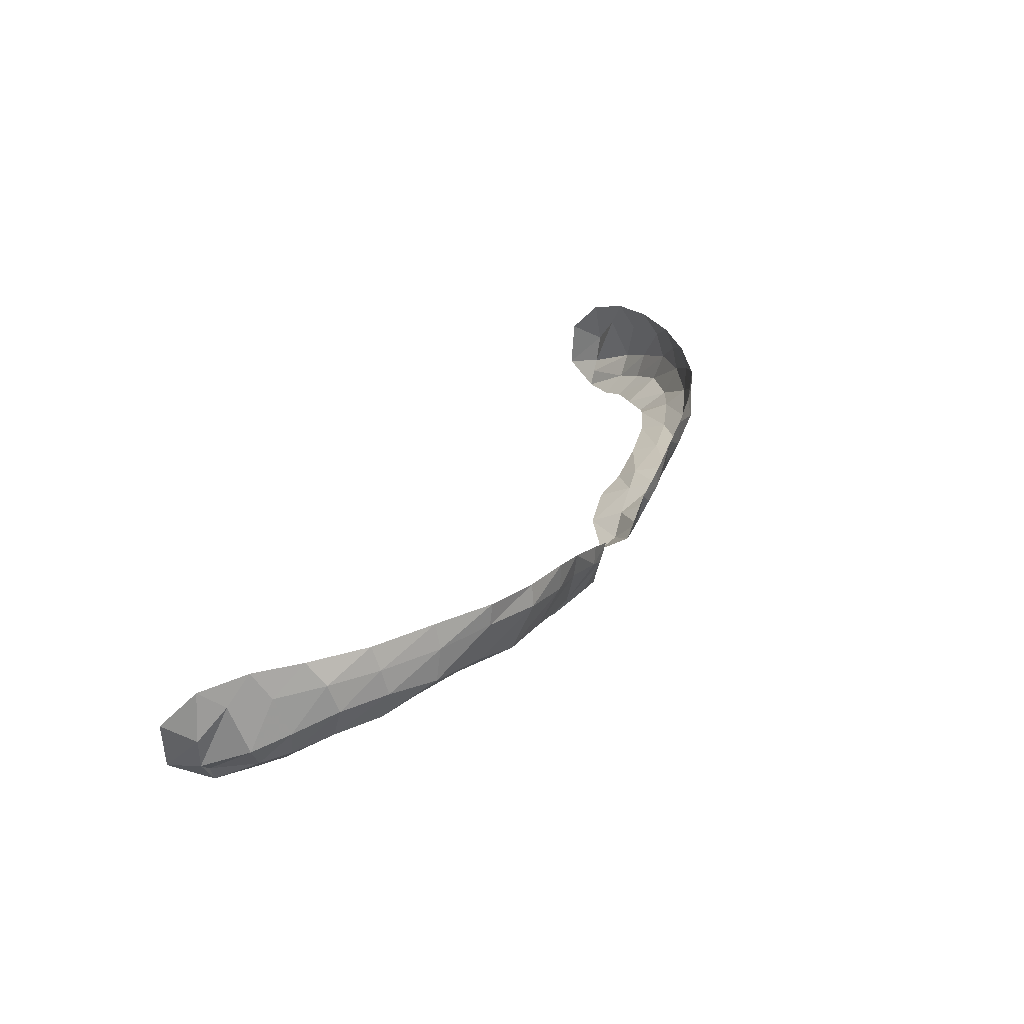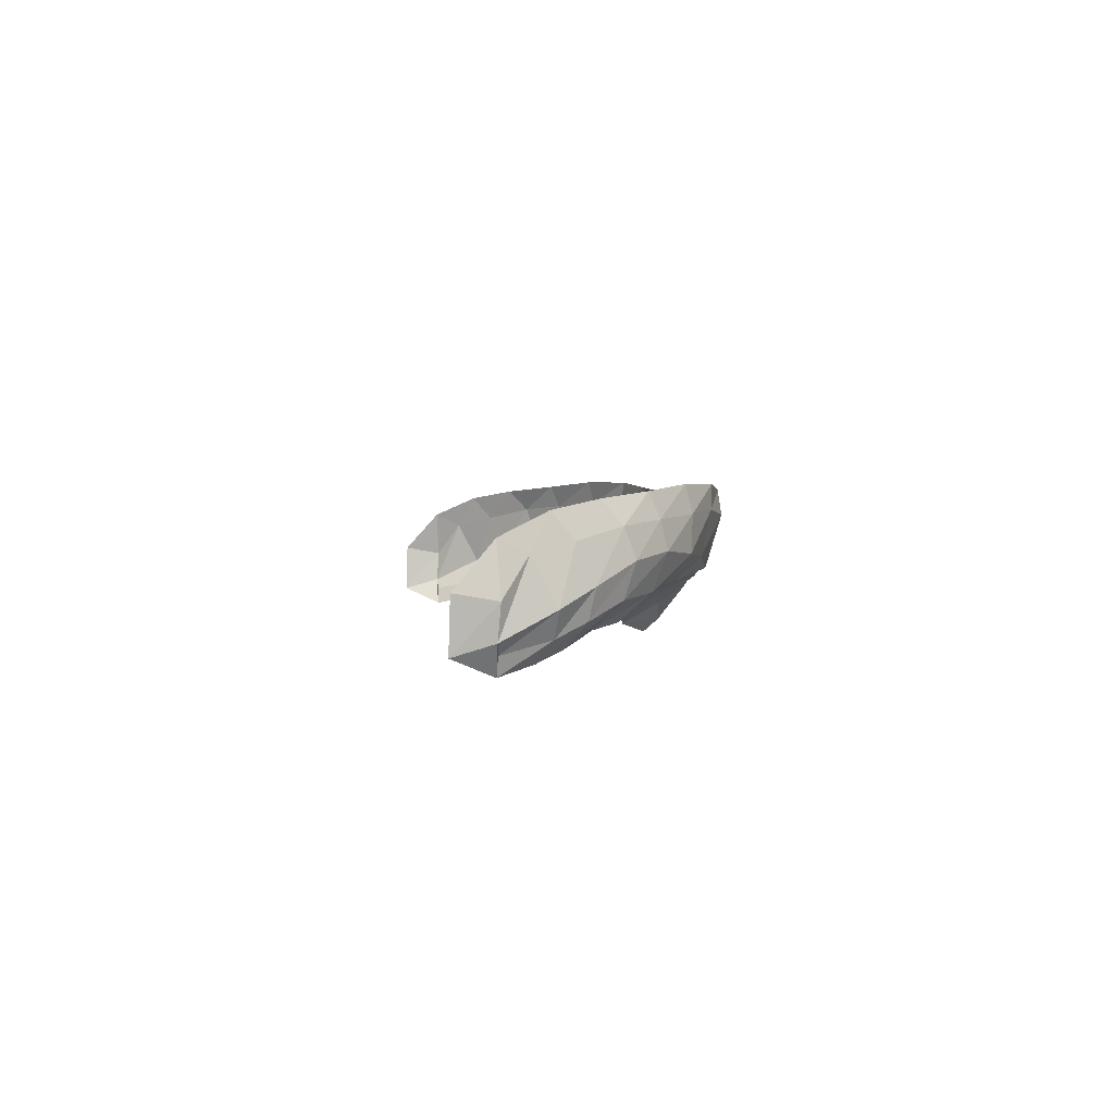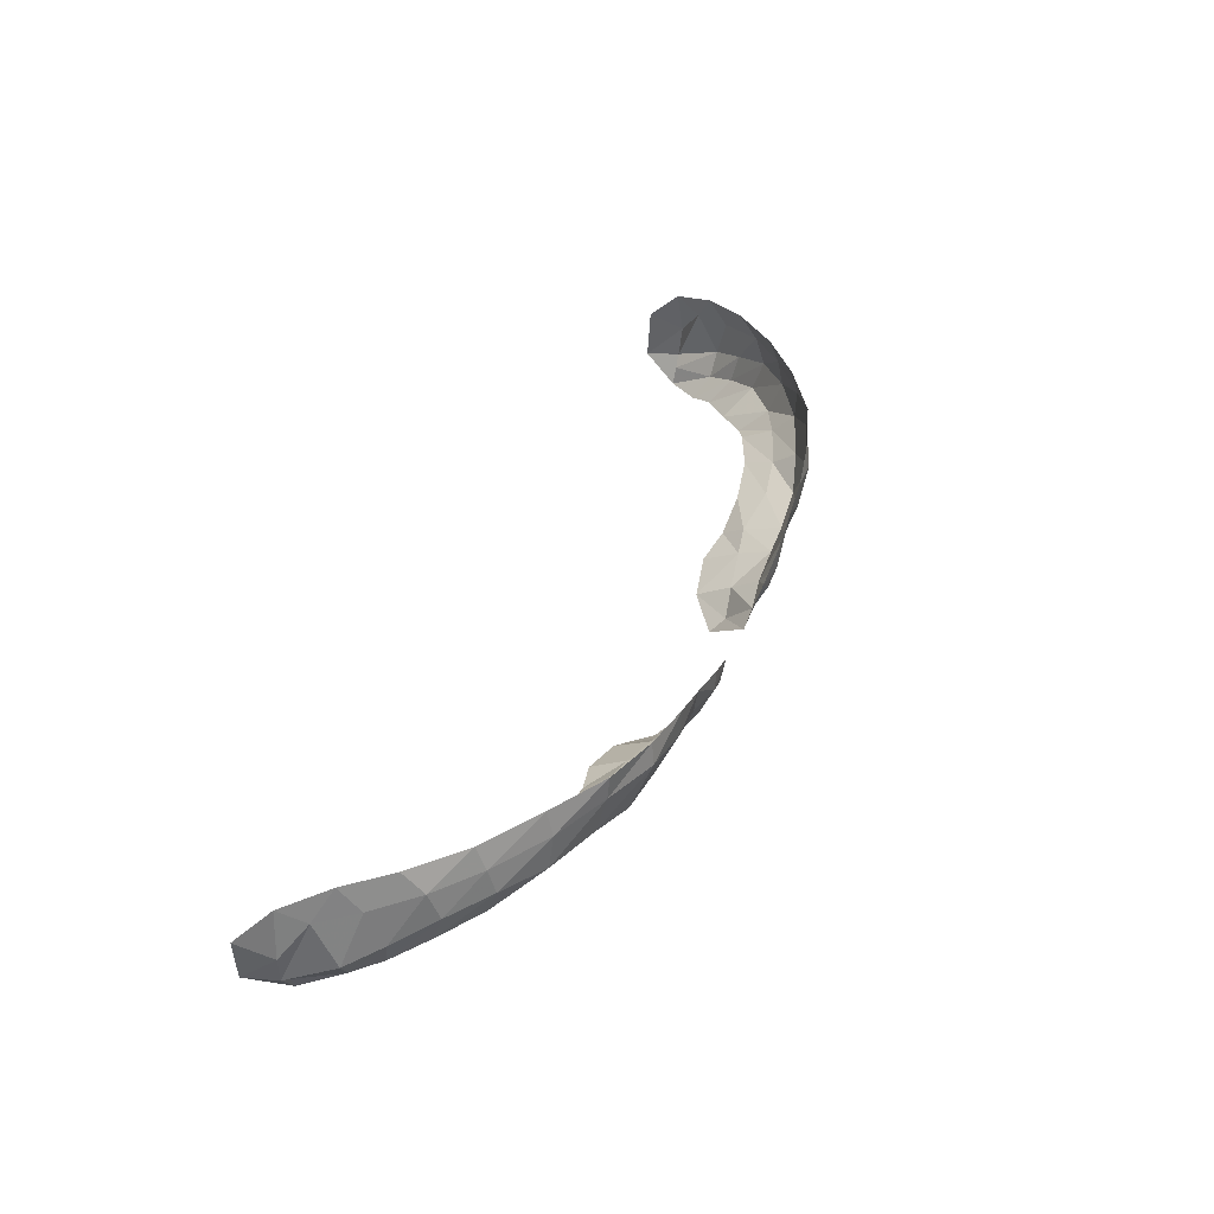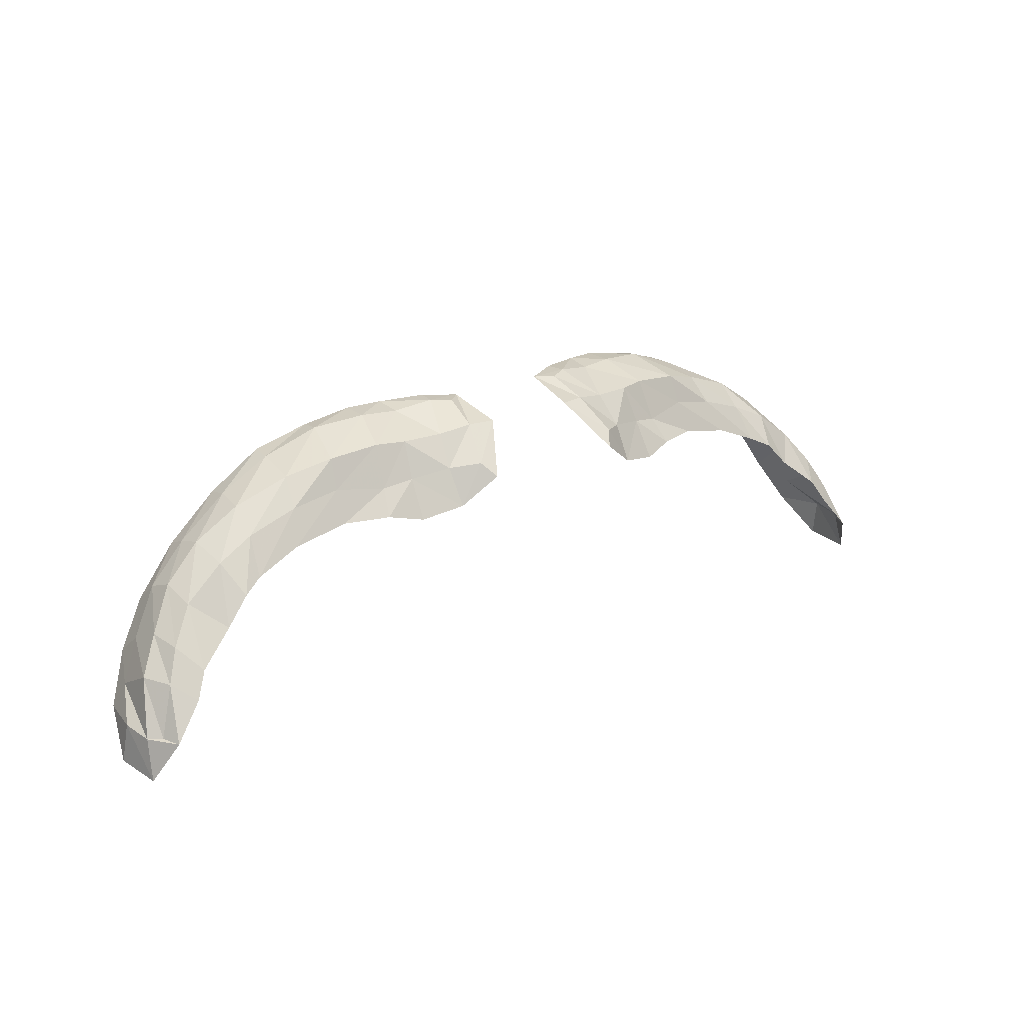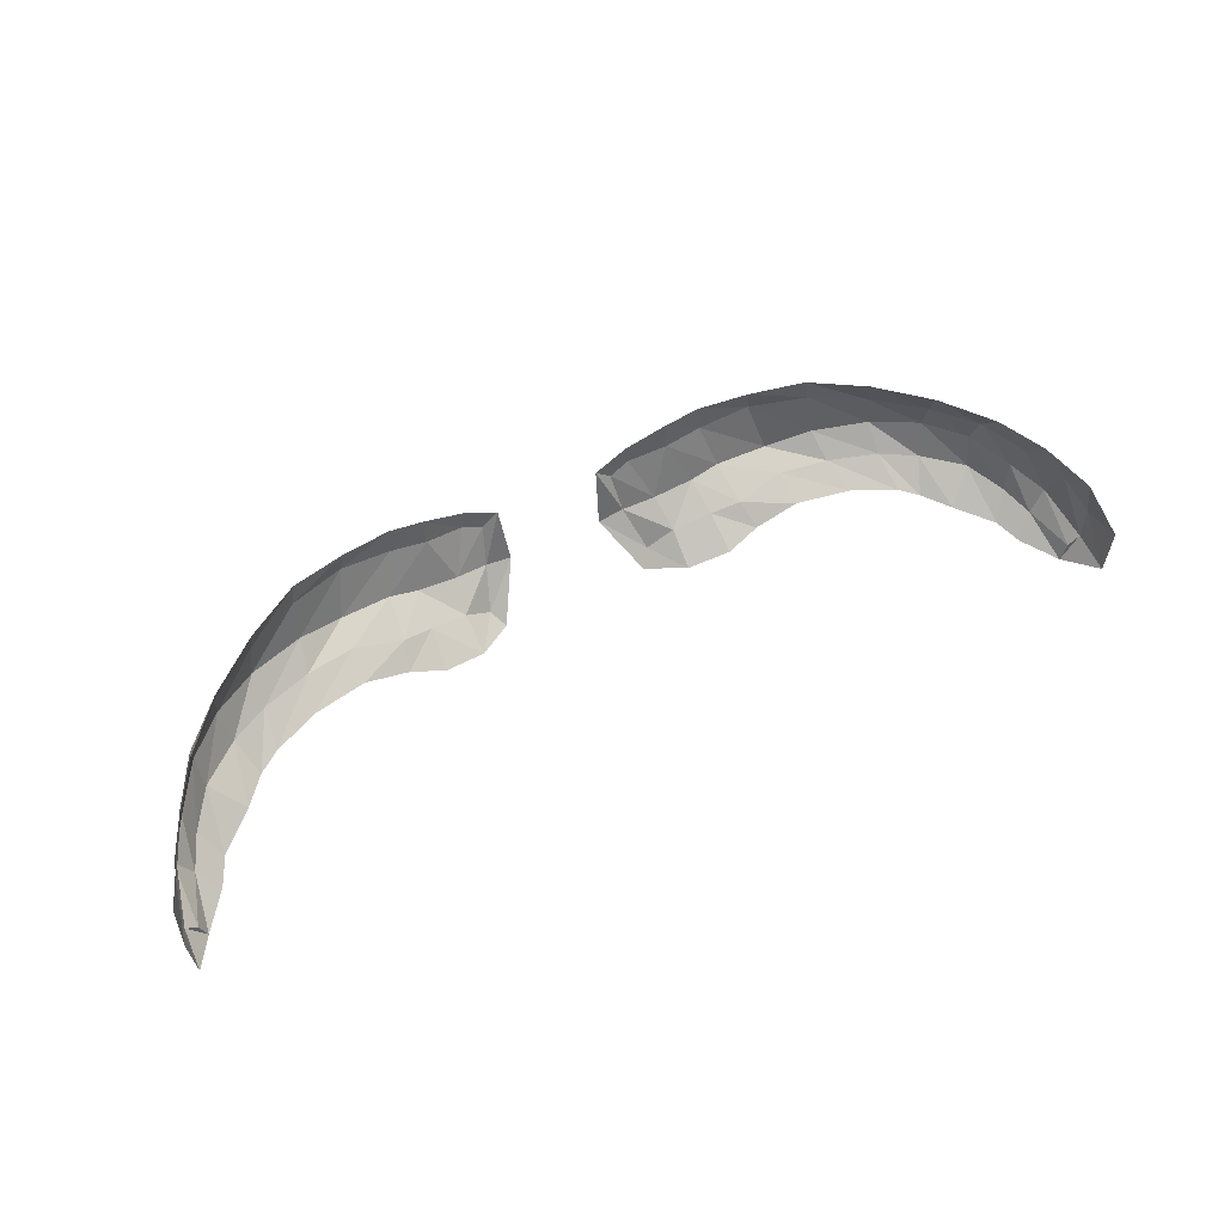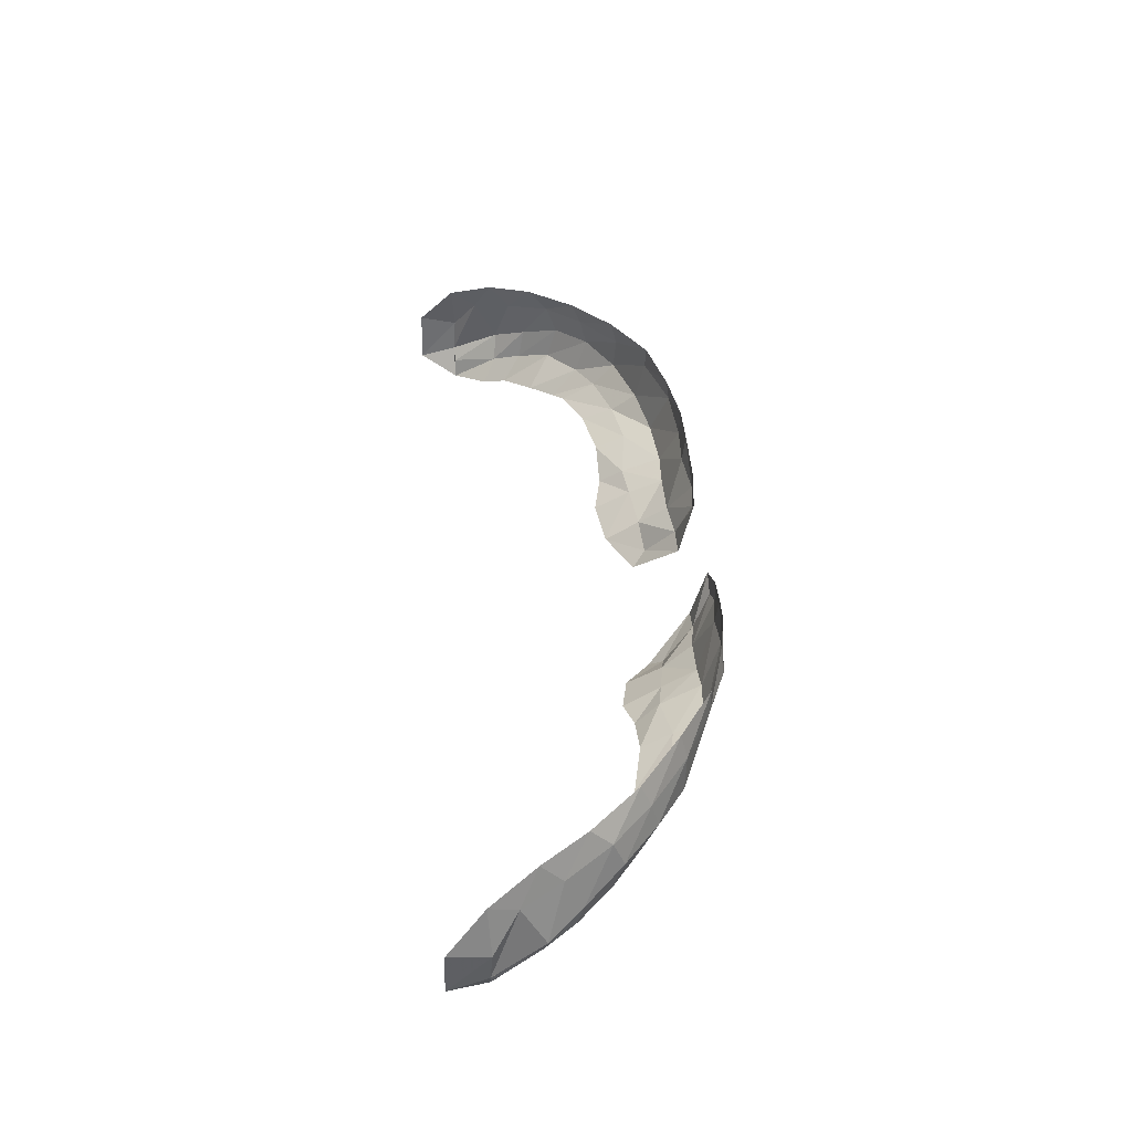
<metadata>
{"format":"obj","ext":"obj","renderer":"f3d","projection":"perspective","resolution":1024,"background":"white","views":[{"elev":32.0,"azim":-64.1,"up":"+Y"},{"elev":2.4,"azim":-96.5,"up":"+Y"},{"elev":42.6,"azim":-68.3,"up":"+Y"},{"elev":21.0,"azim":-38.4,"up":"+Z"},{"elev":54.5,"azim":152.7,"up":"+Y"},{"elev":40.7,"azim":-94.4,"up":"+Y"}]}
</metadata>
<code>
v 0.1845 7.547 1.375
v 0.134 7.535 1.385
v 0.1555 7.677 1.487
v 0.1032 7.66 1.49
v 0.2258 7.559 1.385
v 0.196 7.687 1.484
v 0.2791 7.574 1.385
v 0.2557 7.692 1.474
v 0.3455 7.575 1.372
v 0.3209 7.699 1.454
v 0.4001 7.57 1.349
v 0.3847 7.7 1.413
v 0.425 7.559 1.337
v 0.4461 7.693 1.365
v 0.4526 7.553 1.307
v 0.4957 7.686 1.309
v 0.4954 7.538 1.272
v 0.528 7.675 1.256
v 0.5114 7.526 1.244
v 0.5571 7.65 1.202
v 0.544 7.516 1.204
v 0.5737 7.599 1.158
v 0.0907 7.522 1.417
v 0.0631 7.642 1.487
v 0.1821 7.573 1.42
v 0.1357 7.559 1.427
v 0.2177 7.58 1.414
v 0.2769 7.593 1.422
v 0.3345 7.596 1.411
v 0.3939 7.597 1.391
v 0.4388 7.59 1.37
v 0.4855 7.585 1.334
v 0.5146 7.567 1.295
v 0.5322 7.551 1.26
v 0.552 7.538 1.204
v 0.1035 7.538 1.432
v 0.1535 7.646 1.482
v 0.1982 7.653 1.484
v 0.2592 7.665 1.477
v 0.3253 7.672 1.453
v 0.3875 7.669 1.421
v 0.4473 7.664 1.377
v 0.4919 7.659 1.333
v 0.5244 7.646 1.282
v 0.5479 7.634 1.235
v 0.5698 7.591 1.206
v 0.1069 7.636 1.49
v 0.0827 7.624 1.488
v 0.1777 7.593 1.461
v 0.2126 7.602 1.462
v 0.2741 7.607 1.456
v 0.3282 7.622 1.442
v 0.3937 7.627 1.418
v 0.4455 7.632 1.385
v 0.4892 7.625 1.346
v 0.5227 7.601 1.302
v 0.5494 7.581 1.263
v 0.5654 7.551 1.203
v 0.1289 7.586 1.463
v 0.0893 7.579 1.468
v 0.0578 7.573 1.469
v 0.5684 7.538 1.157
v -0.1845 7.547 1.375
v -0.134 7.535 1.385
v -0.1555 7.677 1.487
v -0.1032 7.66 1.49
v -0.2258 7.559 1.385
v -0.196 7.687 1.484
v -0.2791 7.574 1.385
v -0.2557 7.692 1.474
v -0.3455 7.575 1.372
v -0.3209 7.699 1.454
v -0.4001 7.57 1.349
v -0.3847 7.7 1.413
v -0.425 7.559 1.337
v -0.4461 7.693 1.365
v -0.4526 7.553 1.307
v -0.4957 7.686 1.309
v -0.4954 7.538 1.272
v -0.528 7.675 1.256
v -0.5114 7.526 1.244
v -0.5571 7.65 1.202
v -0.544 7.516 1.204
v -0.5737 7.599 1.158
v -0.0907 7.522 1.417
v -0.0631 7.642 1.487
v -0.1821 7.573 1.42
v -0.1357 7.559 1.427
v -0.2177 7.58 1.414
v -0.2769 7.593 1.422
v -0.3345 7.596 1.411
v -0.3939 7.597 1.391
v -0.4388 7.59 1.37
v -0.4855 7.585 1.334
v -0.5146 7.567 1.295
v -0.5322 7.551 1.26
v -0.552 7.538 1.204
v -0.1035 7.538 1.432
v -0.1535 7.646 1.482
v -0.1982 7.653 1.484
v -0.2592 7.665 1.477
v -0.3253 7.672 1.453
v -0.3875 7.669 1.421
v -0.4473 7.664 1.377
v -0.4919 7.659 1.333
v -0.5244 7.646 1.282
v -0.5479 7.634 1.235
v -0.5698 7.591 1.206
v -0.1069 7.636 1.49
v -0.0827 7.624 1.488
v -0.1777 7.593 1.461
v -0.2126 7.602 1.462
v -0.2741 7.607 1.456
v -0.3282 7.622 1.442
v -0.3937 7.627 1.418
v -0.4455 7.632 1.385
v -0.4892 7.625 1.346
v -0.5227 7.601 1.302
v -0.5494 7.581 1.263
v -0.5654 7.551 1.203
v -0.1289 7.586 1.463
v -0.0893 7.579 1.468
v -0.0578 7.573 1.469
v -0.5684 7.538 1.157
f 47 37 3 4
f 25 1 5 27
f 27 5 7 28
f 28 7 9 29
f 29 9 11 30
f 30 11 13 31
f 31 13 15 32
f 32 15 17 33
f 33 17 19 34
f 34 19 21 35
f 47 4 24 48
f 2 1 25 26
f 49 25 27 50
f 50 27 28 51
f 51 28 29 52
f 52 29 30 53
f 53 30 31 54
f 54 31 32 55
f 55 32 33 56
f 56 33 34 57
f 57 34 35 58
f 2 26 36 23
f 59 49 37 47
f 59 47 48 60
f 3 37 38 6
f 6 38 39 8
f 8 39 40 10
f 10 40 41 12
f 12 41 42 14
f 14 42 43 16
f 16 43 44 18
f 18 44 45 20
f 20 45 46 22
f 60 48 24 61
f 58 35 21 62
f 37 49 50 38
f 38 50 51 39
f 39 51 52 40
f 40 52 53 41
f 41 53 54 42
f 42 54 55 43
f 43 55 56 44
f 44 56 57 45
f 45 57 58 46
f 26 25 49 59
f 26 59 60 36
f 36 60 61 23
f 46 58 62 22
f 109 66 65 99
f 87 89 67 63
f 89 90 69 67
f 90 91 71 69
f 91 92 73 71
f 92 93 75 73
f 93 94 77 75
f 94 95 79 77
f 95 96 81 79
f 96 97 83 81
f 109 110 86 66
f 64 88 87 63
f 111 112 89 87
f 112 113 90 89
f 113 114 91 90
f 114 115 92 91
f 115 116 93 92
f 116 117 94 93
f 117 118 95 94
f 118 119 96 95
f 119 120 97 96
f 64 85 98 88
f 121 109 99 111
f 121 122 110 109
f 65 68 100 99
f 68 70 101 100
f 70 72 102 101
f 72 74 103 102
f 74 76 104 103
f 76 78 105 104
f 78 80 106 105
f 80 82 107 106
f 82 84 108 107
f 122 123 86 110
f 120 124 83 97
f 99 100 112 111
f 100 101 113 112
f 101 102 114 113
f 102 103 115 114
f 103 104 116 115
f 104 105 117 116
f 105 106 118 117
f 106 107 119 118
f 107 108 120 119
f 88 121 111 87
f 88 98 122 121
f 98 85 123 122
f 108 84 124 120

</code>
